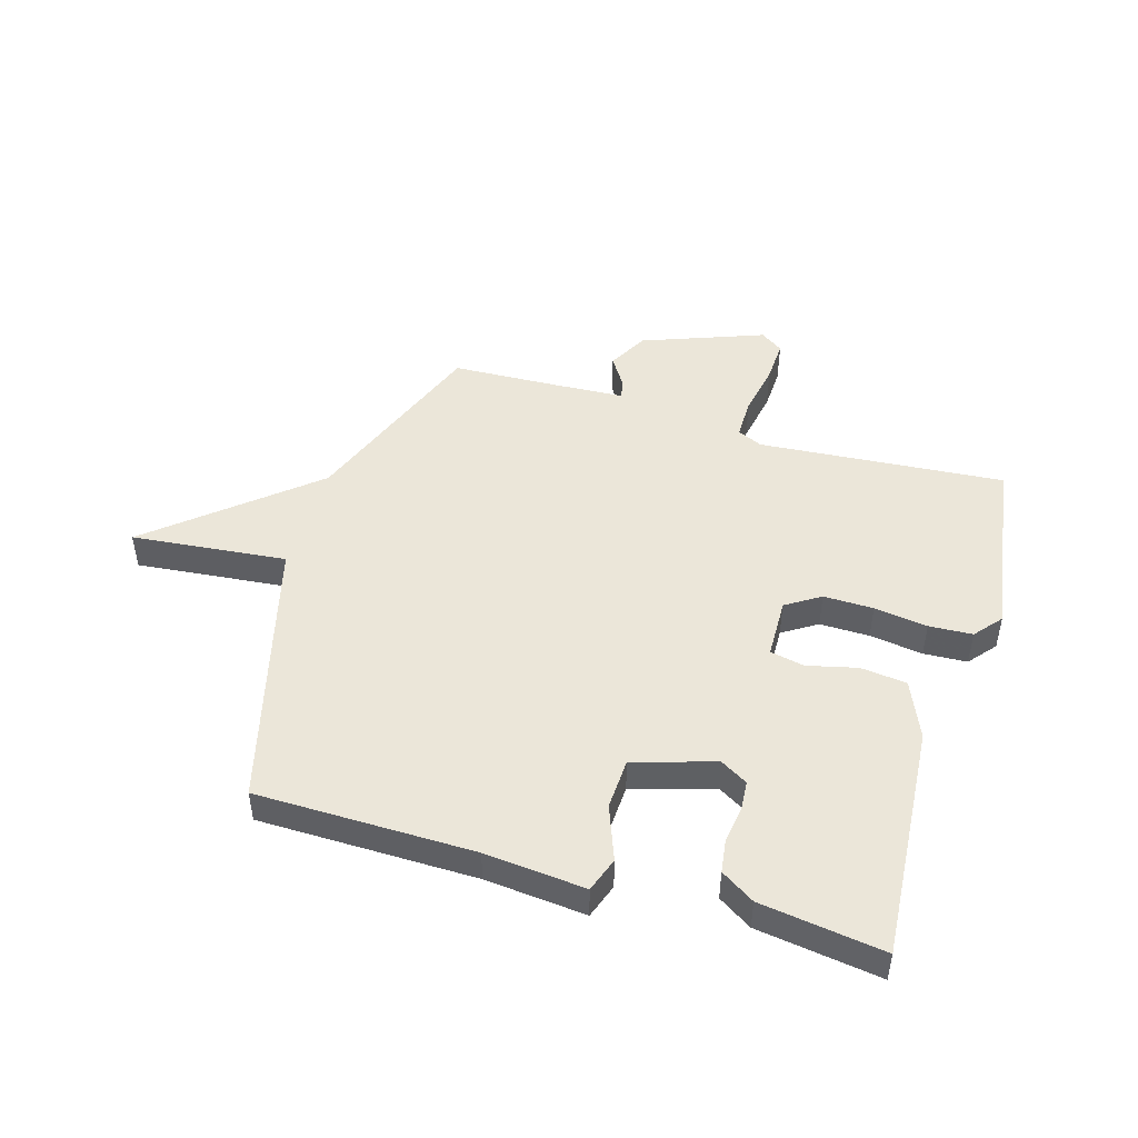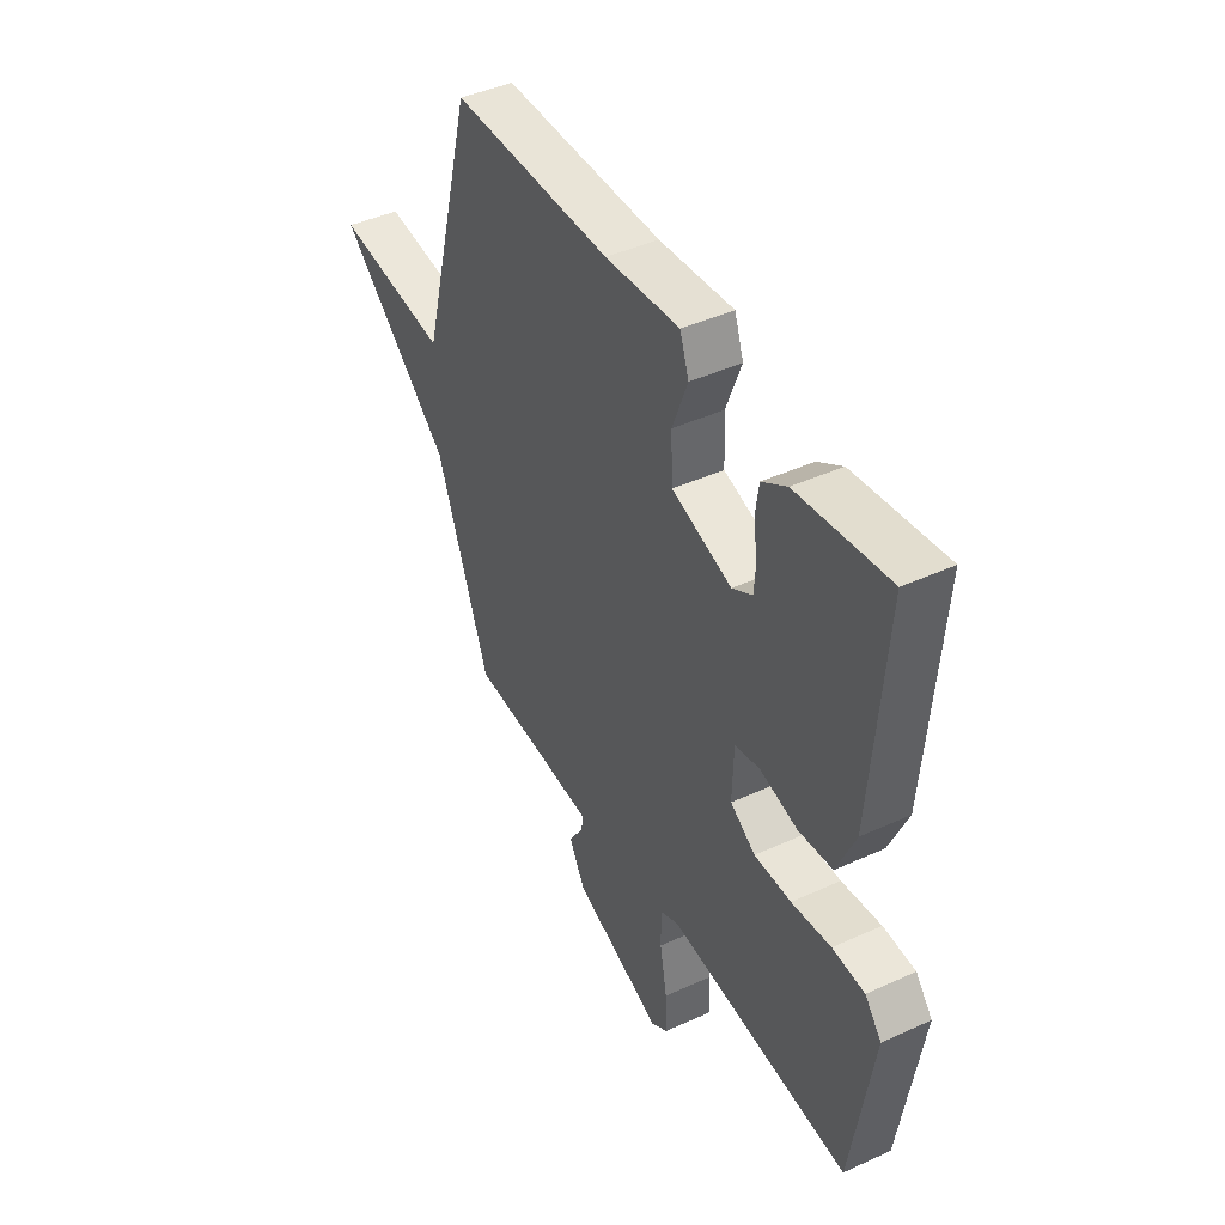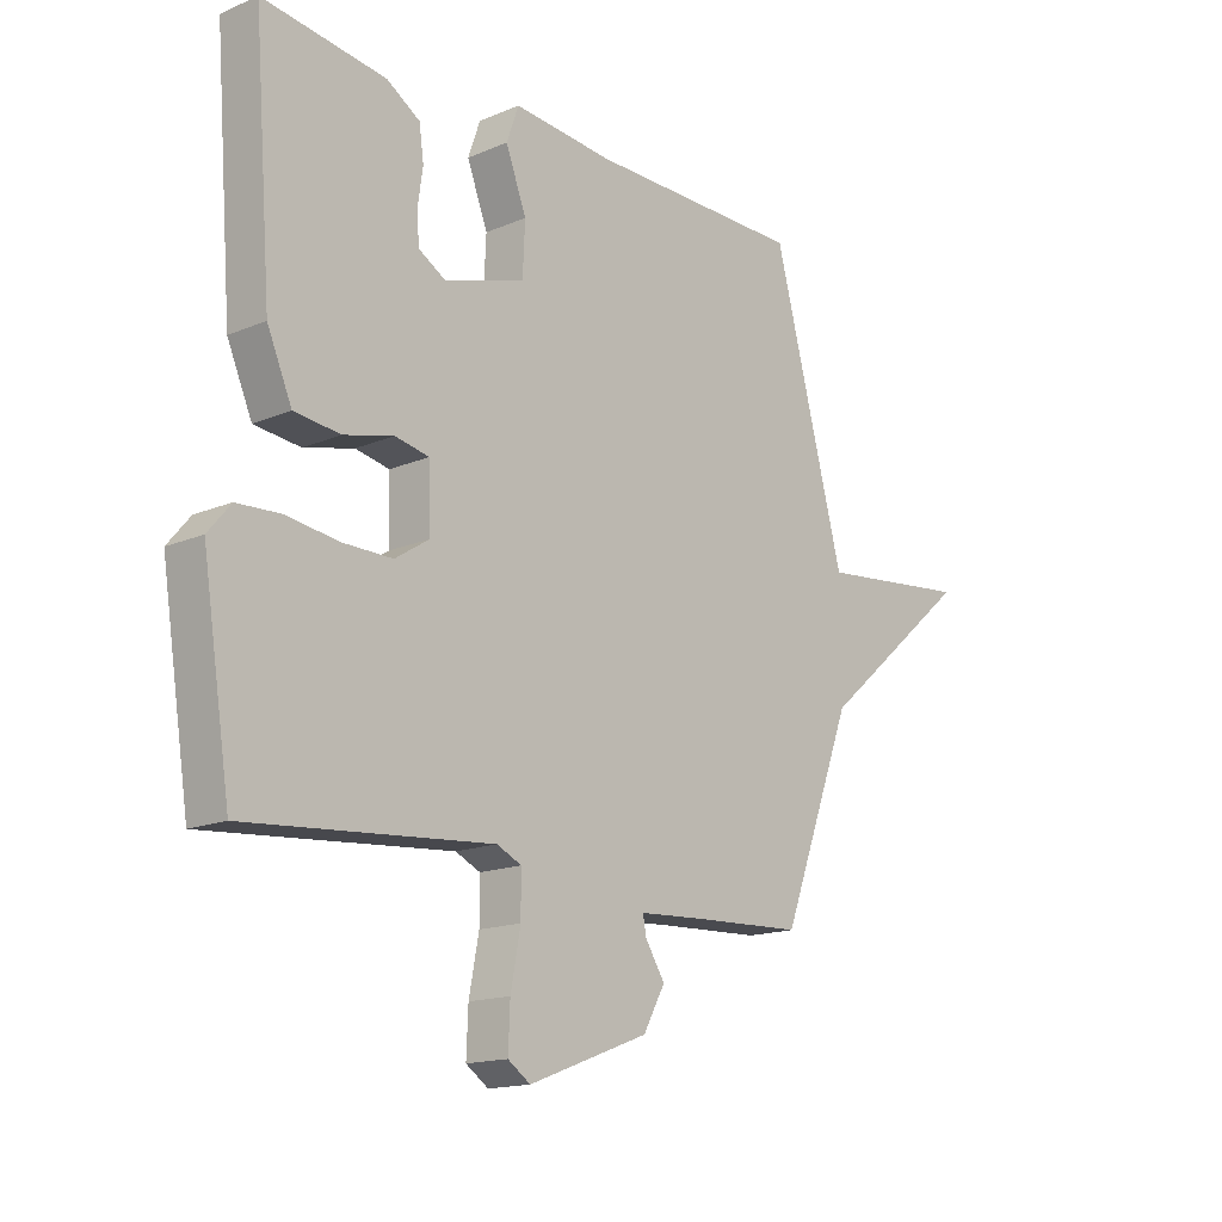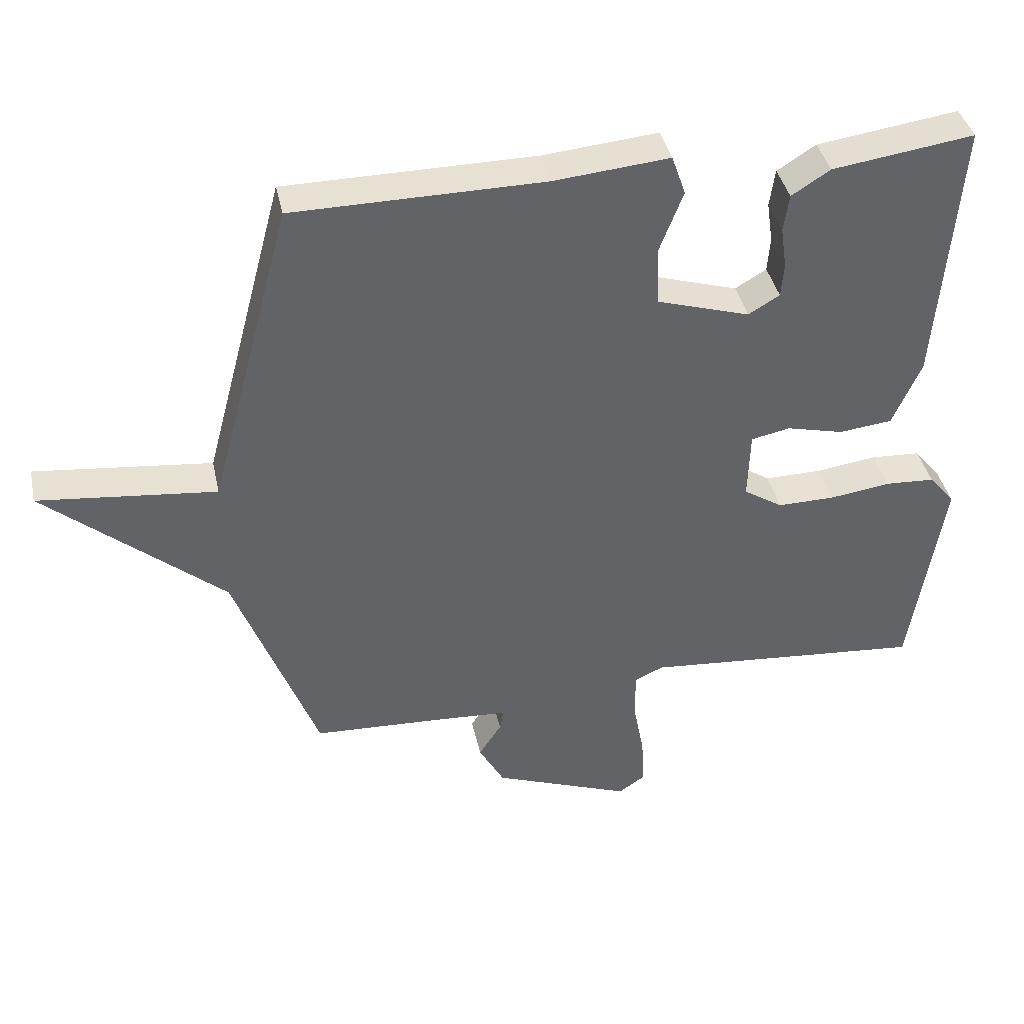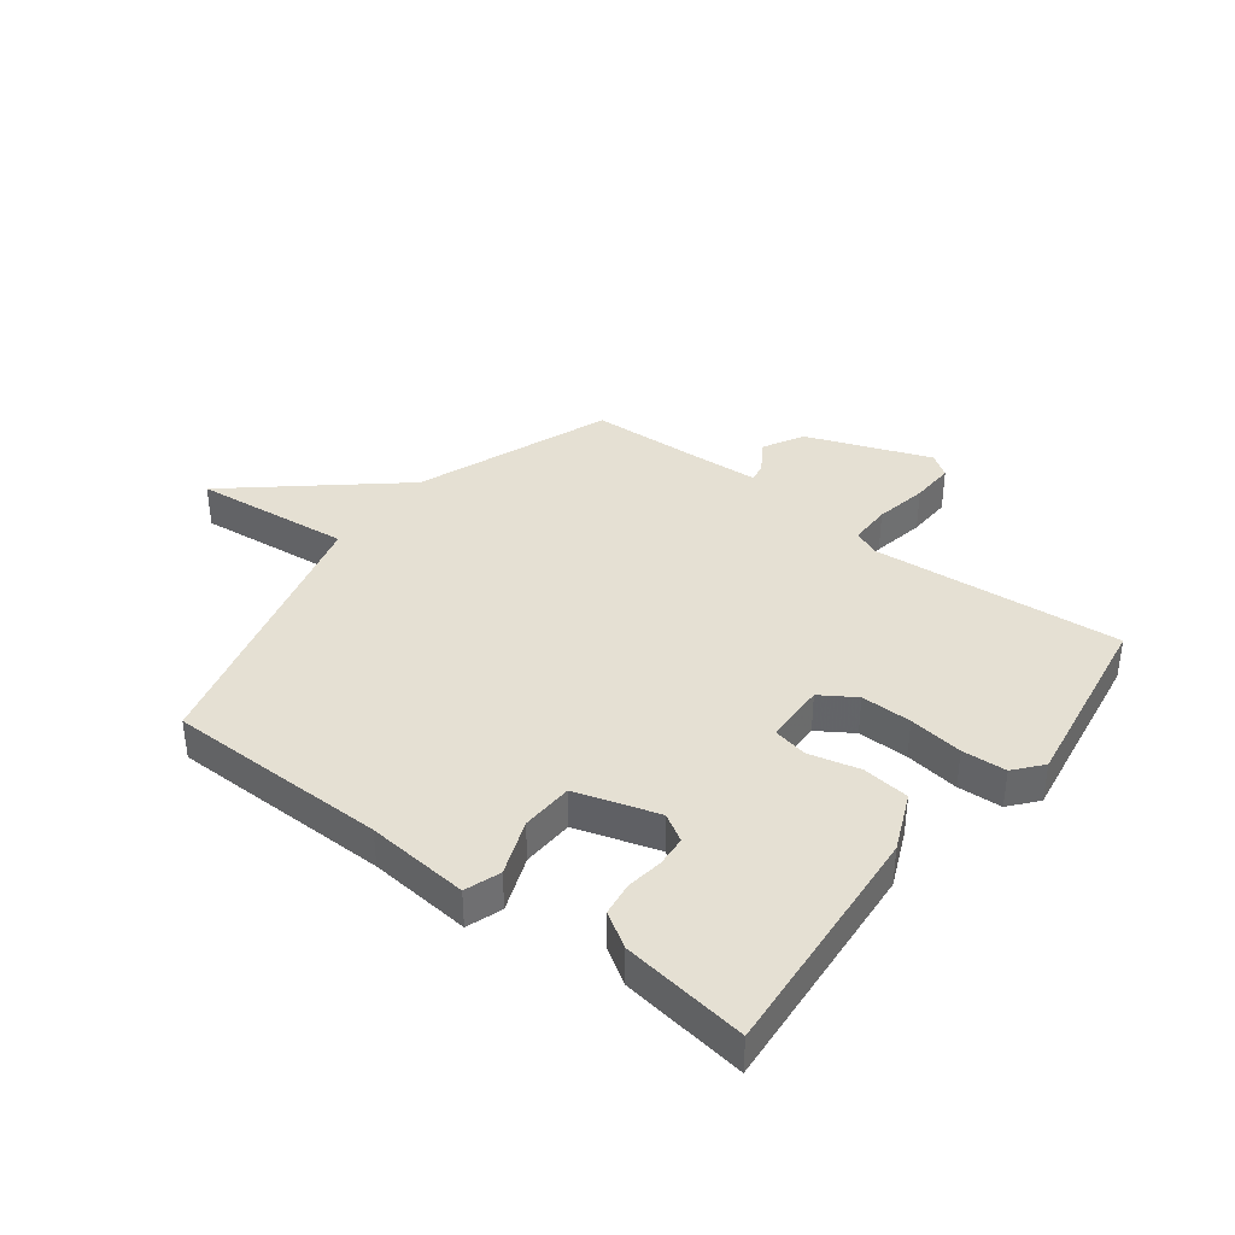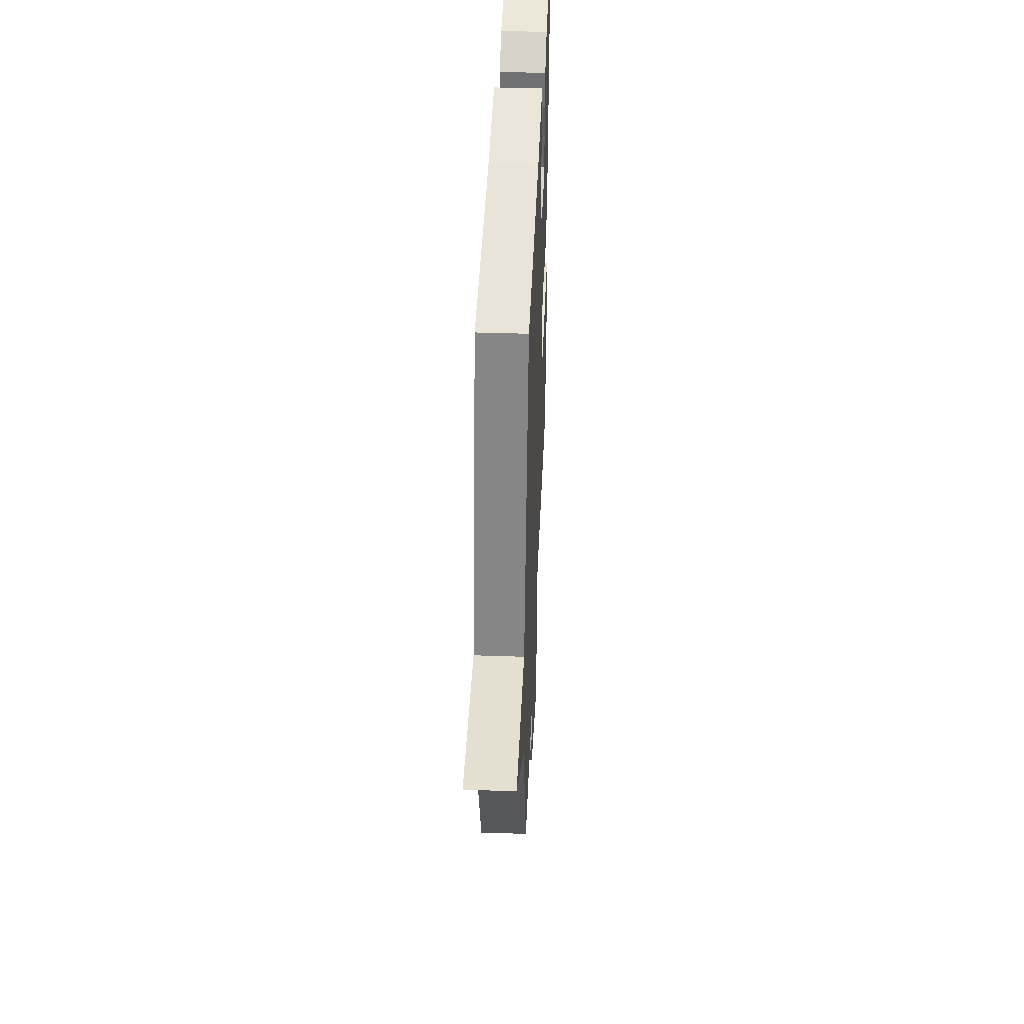
<metadata>
{"format":"obj","ext":"obj","renderer":"f3d","projection":"perspective","resolution":1024,"background":"white","views":[{"elev":47.8,"azim":16.7,"up":"+Y"},{"elev":43.6,"azim":61.7,"up":"+Z"},{"elev":-15.6,"azim":131.6,"up":"+Z"},{"elev":39.6,"azim":-12.0,"up":"+Z"},{"elev":38.1,"azim":37.4,"up":"+Y"},{"elev":42.6,"azim":-87.7,"up":"+Z"}]}
</metadata>
<code>
v -0.5 0.07 0.5
v -0.124 0.07 0.503
v 0.05 0.07 0.519
v 0.071 0.07 0.459
v 0.035 0.07 0.365
v 0.039 0.07 0.277
v 0.179 0.07 0.234
v 0.226 0.07 0.262
v 0.23 0.07 0.314
v 0.221 0.07 0.376
v 0.229 0.07 0.433
v 0.287 0.07 0.47
v 0.5 0.07 0.5
v 0.469 0.07 0.095
v 0.426 0.07 -0.004
v 0.346 0.07 -0.013
v 0.26 0.07 0.008
v 0.201 0.07 -0.004
v 0.198 0.07 -0.108
v 0.257 0.07 -0.146
v 0.343 0.07 -0.145
v 0.435 0.07 -0.132
v 0.51 0.07 -0.136
v 0.549 0.07 -0.183
v 0.5 0.07 -0.5
v 0.075 0.07 -0.465
v 0.032 0.07 -0.485
v 0.032 0.07 -0.556
v 0.049 0.07 -0.646
v 0.052 0.07 -0.721
v 0.013 0.07 -0.748
v -0.196 0.07 -0.669
v -0.234 0.07 -0.6
v -0.2 0.07 -0.547
v -0.194 0.07 -0.515
v -0.315 0.07 -0.508
v -0.5 0.07 -0.5
v -0.625 0.07 -0.169
v -0.893 0.07 0.059
v -0.625 0.07 0.031
v -0.5 0 0.5
v -0.124 0 0.503
v 0.05 0 0.519
v 0.071 0 0.459
v 0.035 0 0.365
v 0.039 0 0.277
v 0.179 0 0.234
v 0.226 0 0.262
v 0.23 0 0.314
v 0.221 0 0.376
v 0.229 0 0.433
v 0.287 0 0.47
v 0.5 0 0.5
v 0.469 0 0.095
v 0.426 0 -0.004
v 0.346 0 -0.013
v 0.26 0 0.008
v 0.201 0 -0.004
v 0.198 0 -0.108
v 0.257 0 -0.146
v 0.343 0 -0.145
v 0.435 0 -0.132
v 0.51 0 -0.136
v 0.549 0 -0.183
v 0.5 0 -0.5
v 0.075 0 -0.465
v 0.032 0 -0.485
v 0.032 0 -0.556
v 0.049 0 -0.646
v 0.052 0 -0.721
v 0.013 0 -0.748
v -0.196 0 -0.669
v -0.234 0 -0.6
v -0.2 0 -0.547
v -0.194 0 -0.515
v -0.315 0 -0.508
v -0.5 0 -0.5
v -0.625 0 -0.169
v -0.893 0 0.059
v -0.625 0 0.031
f 38 39 40
f 40 1 2
f 38 40 2
f 37 38 2
f 36 37 2
f 35 36 2 3
f 34 35 3
f 32 33 34
f 31 32 34
f 30 31 34
f 29 30 34
f 28 29 34
f 27 28 34
f 26 27 34
f 24 25 26
f 23 24 26
f 22 23 26
f 21 22 26
f 20 21 26 34
f 19 20 34
f 18 19 34
f 15 16 17
f 14 15 17
f 13 14 17
f 12 13 17
f 11 12 17
f 9 10 11
f 9 11 17
f 8 9 17
f 7 8 17 18
f 3 4 5
f 34 3 5
f 34 5 6
f 6 7 18 34
f 80 79 78
f 42 41 80
f 42 80 78
f 42 78 77
f 42 77 76
f 43 42 76 75
f 43 75 74
f 74 73 72
f 74 72 71
f 74 71 70
f 74 70 69
f 74 69 68
f 74 68 67
f 74 67 66
f 66 65 64
f 66 64 63
f 66 63 62
f 66 62 61
f 74 66 61 60
f 74 60 59
f 74 59 58
f 57 56 55
f 57 55 54
f 57 54 53
f 57 53 52
f 57 52 51
f 51 50 49
f 57 51 49
f 57 49 48
f 58 57 48 47
f 45 44 43
f 45 43 74
f 46 45 74
f 74 58 47 46
f 1 41 42 2
f 2 42 43 3
f 3 43 44 4
f 4 44 45 5
f 5 45 46 6
f 6 46 47 7
f 7 47 48 8
f 8 48 49 9
f 9 49 50 10
f 10 50 51 11
f 11 51 52 12
f 12 52 53 13
f 13 53 54 14
f 14 54 55 15
f 15 55 56 16
f 16 56 57 17
f 17 57 58 18
f 18 58 59 19
f 19 59 60 20
f 20 60 61 21
f 21 61 62 22
f 22 62 63 23
f 23 63 64 24
f 24 64 65 25
f 25 65 66 26
f 26 66 67 27
f 27 67 68 28
f 28 68 69 29
f 29 69 70 30
f 30 70 71 31
f 31 71 72 32
f 32 72 73 33
f 33 73 74 34
f 34 74 75 35
f 35 75 76 36
f 36 76 77 37
f 37 77 78 38
f 38 78 79 39
f 39 79 80 40
f 40 80 41 1

</code>
